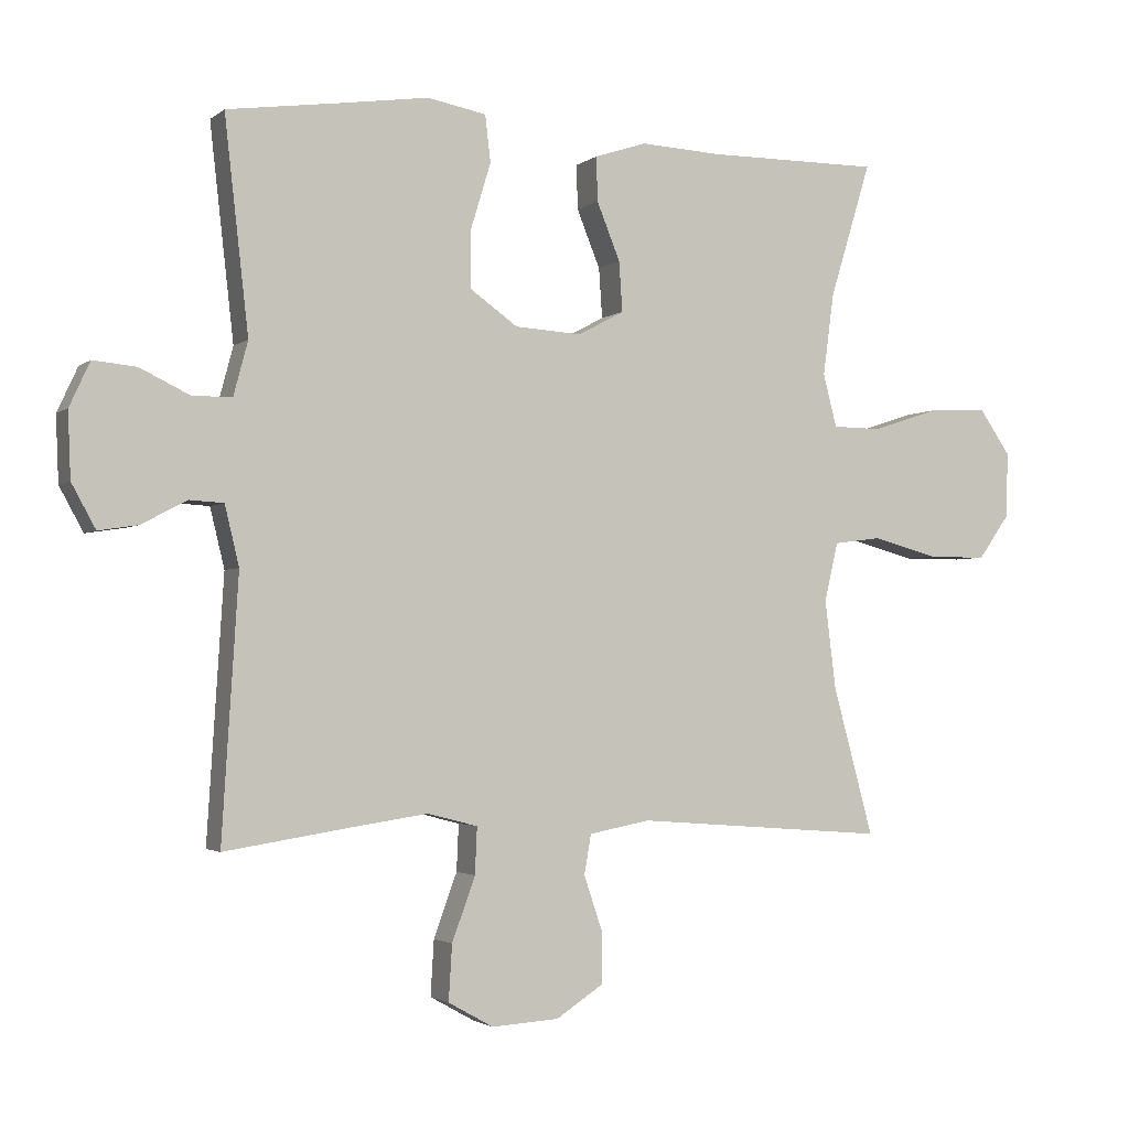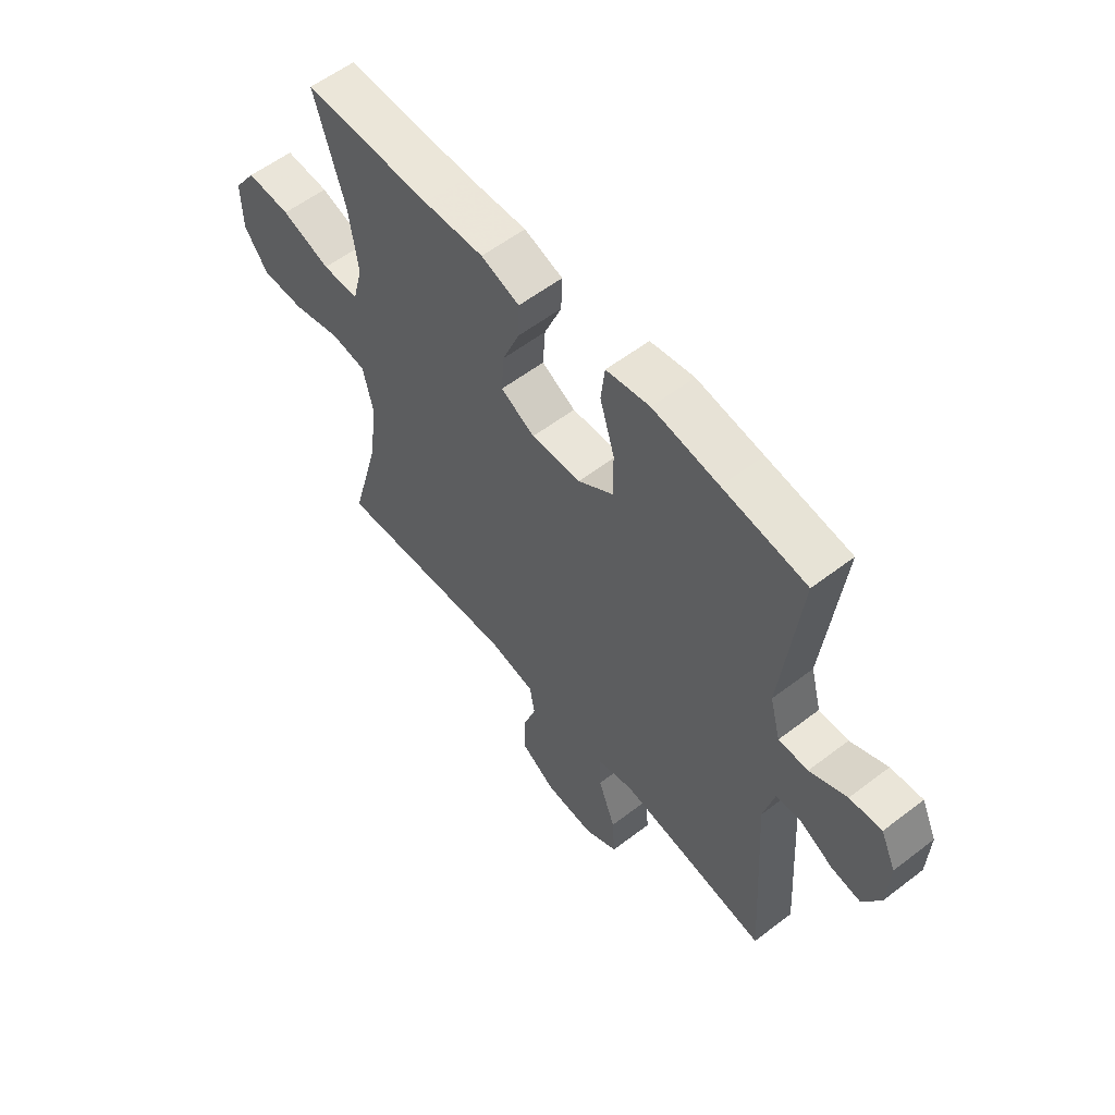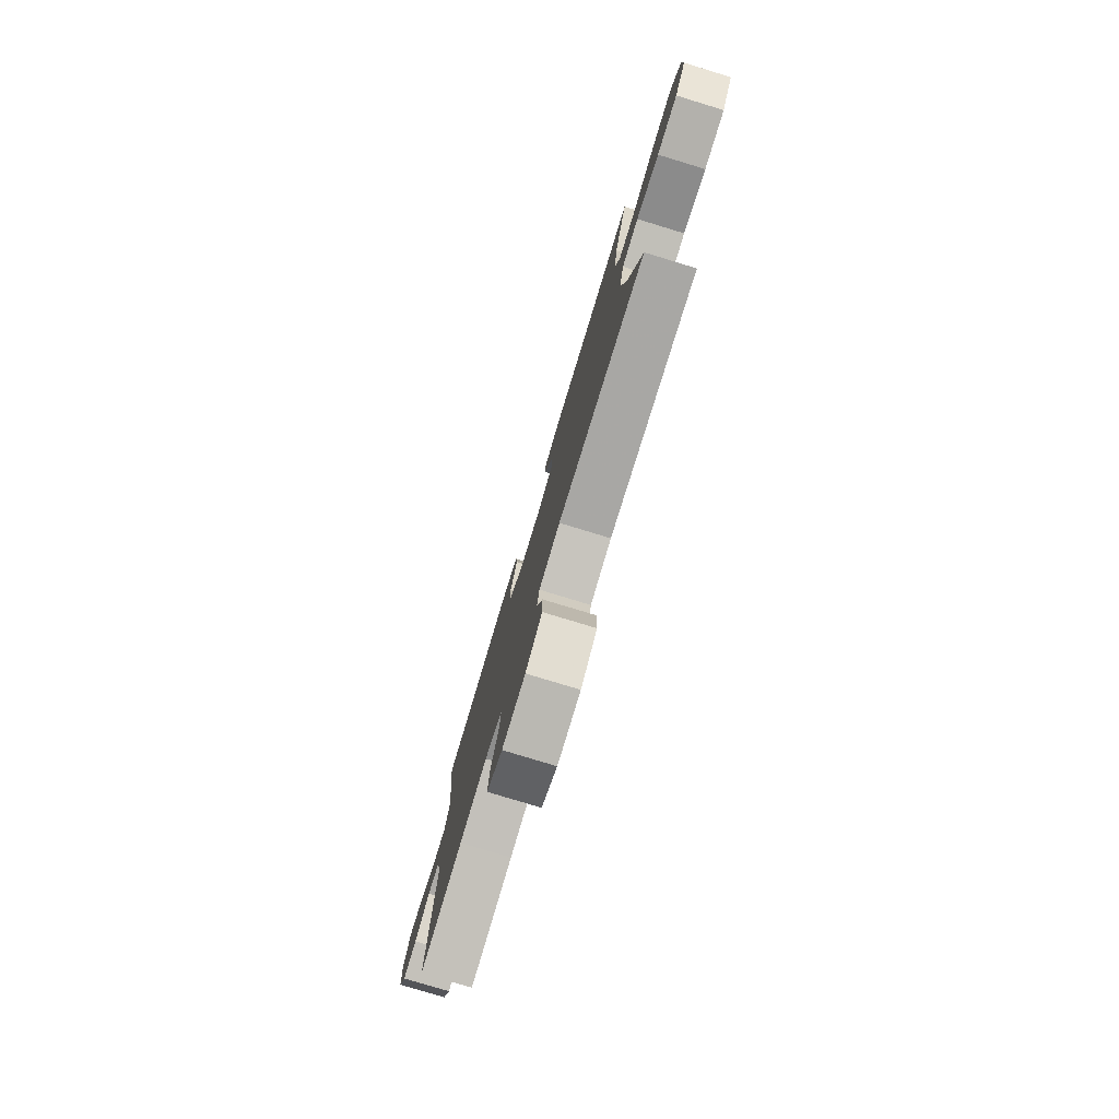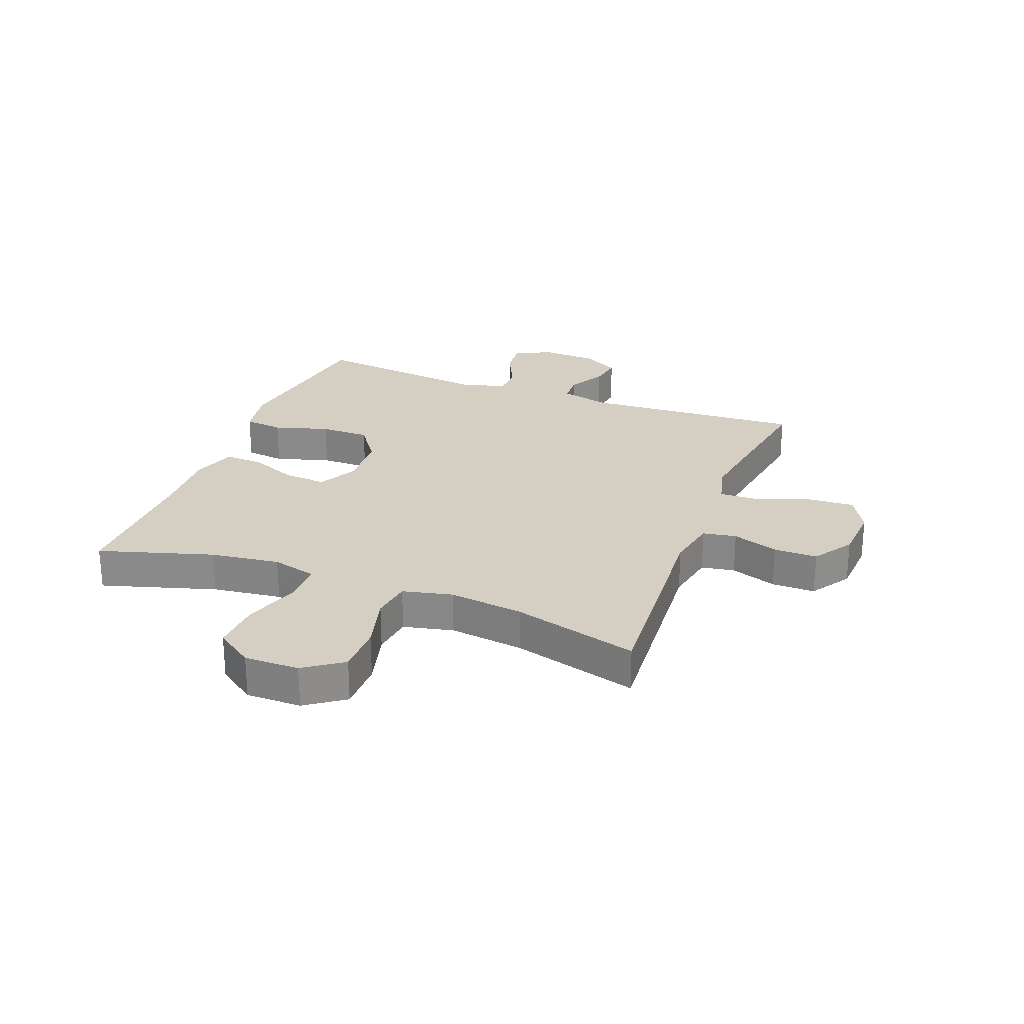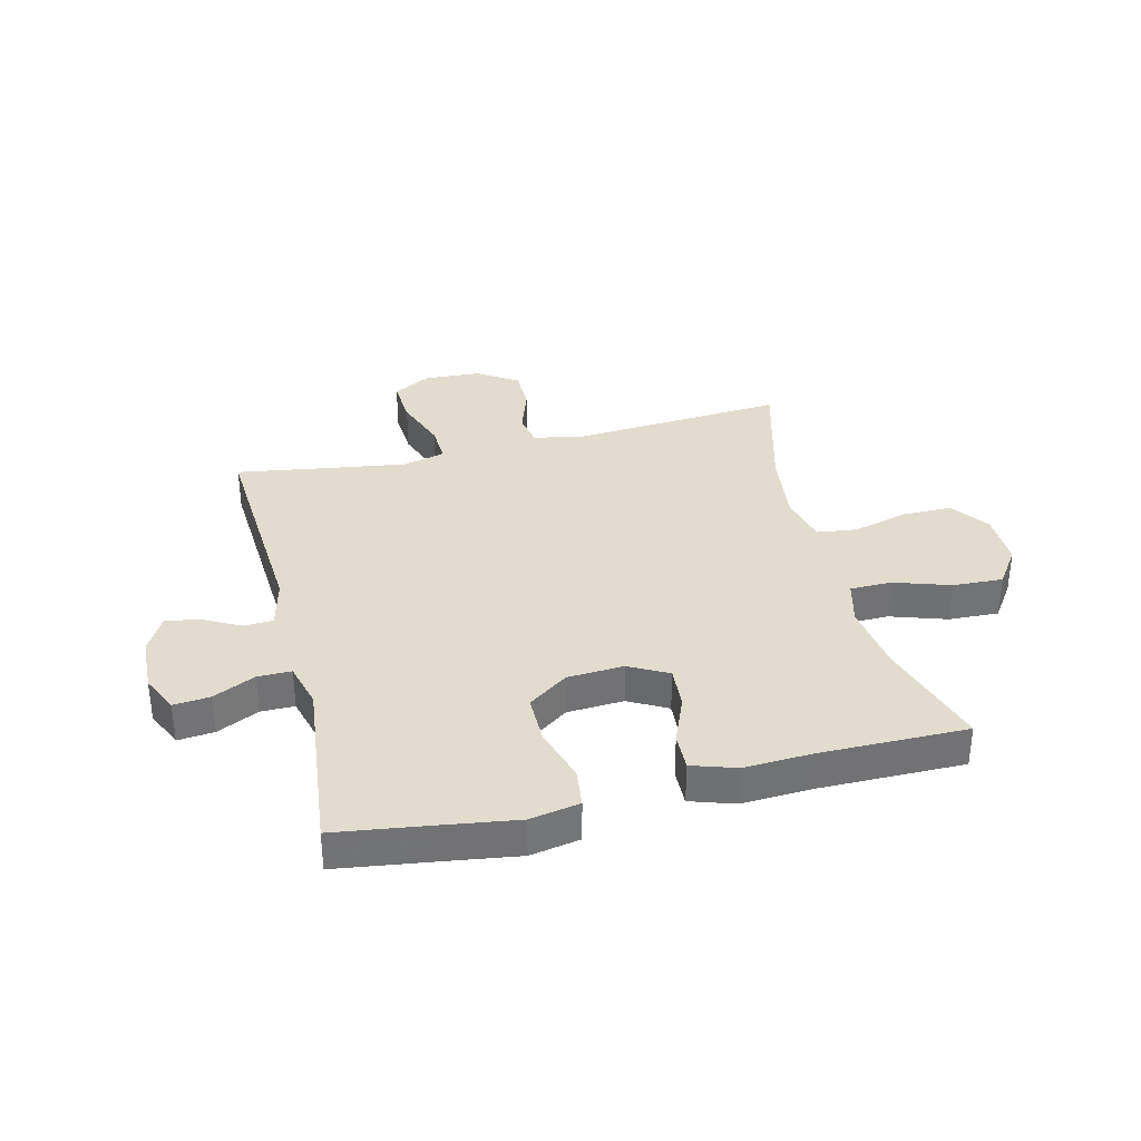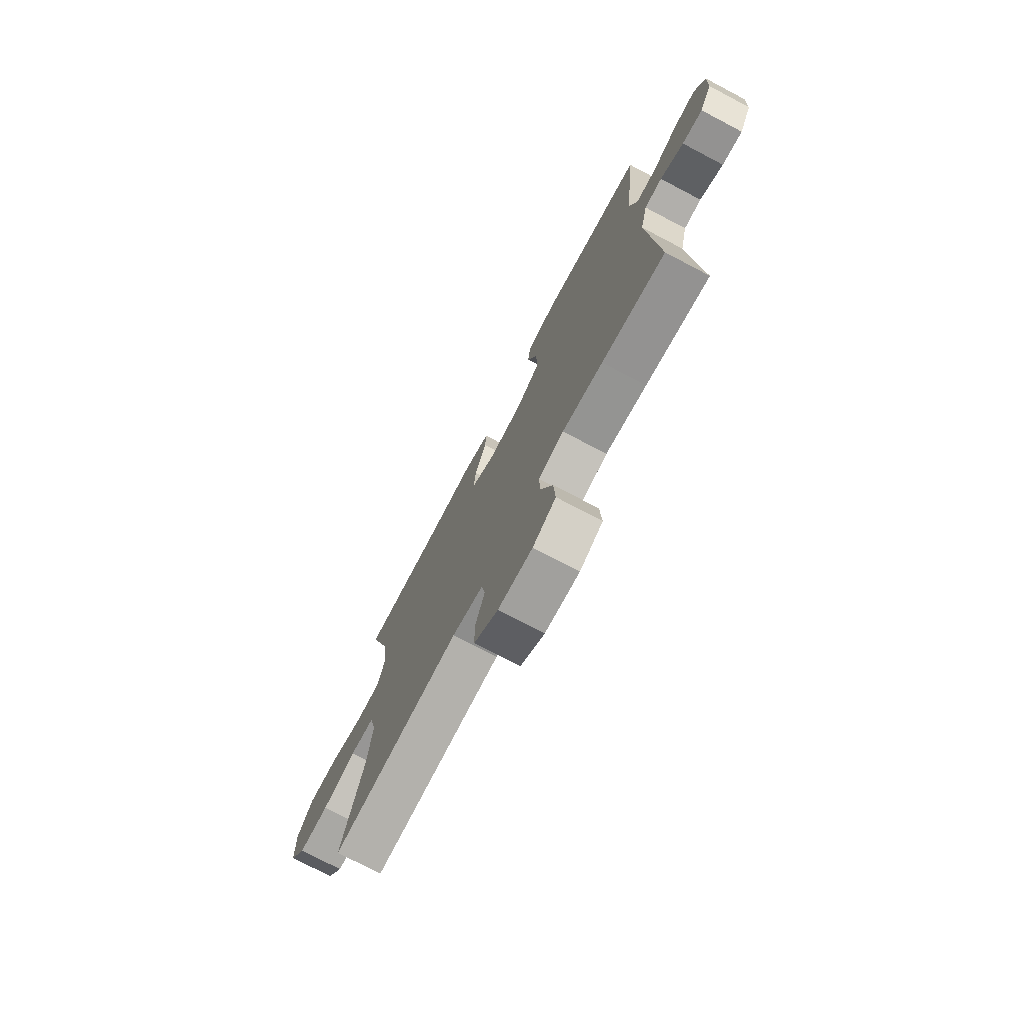
<metadata>
{"format":"obj","ext":"obj","renderer":"f3d","projection":"perspective","resolution":1024,"background":"white","views":[{"elev":-2.4,"azim":-23.8,"up":"+Z"},{"elev":57.6,"azim":-128.5,"up":"+Z"},{"elev":-79.0,"azim":73.1,"up":"+Z"},{"elev":25.8,"azim":111.1,"up":"+Y"},{"elev":34.7,"azim":-13.8,"up":"+Y"},{"elev":-74.9,"azim":-117.7,"up":"+Z"}]}
</metadata>
<code>
v -0.5 0.07 0.5
v -0.336 0.07 0.523
v -0.206 0.07 0.542
v -0.12 0.07 0.526
v -0.112 0.07 0.458
v -0.141 0.07 0.363
v -0.141 0.07 0.277
v -0.072 0.07 0.228
v 0.026 0.07 0.222
v 0.093 0.07 0.258
v 0.088 0.07 0.331
v 0.054 0.07 0.415
v 0.052 0.07 0.48
v 0.128 0.07 0.505
v 0.247 0.07 0.499
v 0.5 0.07 0.5
v 0.44 0.07 0.303
v 0.424 0.07 0.183
v 0.444 0.07 0.106
v 0.516 0.07 0.105
v 0.613 0.07 0.137
v 0.7 0.07 0.141
v 0.745 0.07 0.076
v 0.744 0.07 -0.019
v 0.697 0.07 -0.085
v 0.611 0.07 -0.085
v 0.515 0.07 -0.059
v 0.445 0.07 -0.068
v 0.425 0.07 -0.154
v 0.441 0.07 -0.283
v 0.5 0.07 -0.5
v 0.132 0.07 -0.472
v 0.043 0.07 -0.489
v 0.033 0.07 -0.547
v 0.06 0.07 -0.627
v 0.06 0.07 -0.702
v -0.009 0.07 -0.747
v -0.107 0.07 -0.753
v -0.173 0.07 -0.716
v -0.168 0.07 -0.635
v -0.134 0.07 -0.542
v -0.131 0.07 -0.474
v -0.204 0.07 -0.455
v -0.32 0.07 -0.472
v -0.5 0.07 -0.5
v -0.476 0.07 -0.12
v -0.497 0.07 -0.033
v -0.547 0.07 -0.03
v -0.613 0.07 -0.065
v -0.671 0.07 -0.074
v -0.706 0.07 -0.01
v -0.71 0.07 0.086
v -0.68 0.07 0.151
v -0.617 0.07 0.145
v -0.544 0.07 0.11
v -0.486 0.07 0.11
v -0.465 0.07 0.189
v -0.5 0 0.5
v -0.336 0 0.523
v -0.206 0 0.542
v -0.12 0 0.526
v -0.112 0 0.458
v -0.141 0 0.363
v -0.141 0 0.277
v -0.072 0 0.228
v 0.026 0 0.222
v 0.093 0 0.258
v 0.088 0 0.331
v 0.054 0 0.415
v 0.052 0 0.48
v 0.128 0 0.505
v 0.247 0 0.499
v 0.5 0 0.5
v 0.44 0 0.303
v 0.424 0 0.183
v 0.444 0 0.106
v 0.516 0 0.105
v 0.613 0 0.137
v 0.7 0 0.141
v 0.745 0 0.076
v 0.744 0 -0.019
v 0.697 0 -0.085
v 0.611 0 -0.085
v 0.515 0 -0.059
v 0.445 0 -0.068
v 0.425 0 -0.154
v 0.441 0 -0.283
v 0.5 0 -0.5
v 0.132 0 -0.472
v 0.043 0 -0.489
v 0.033 0 -0.547
v 0.06 0 -0.627
v 0.06 0 -0.702
v -0.009 0 -0.747
v -0.107 0 -0.753
v -0.173 0 -0.716
v -0.168 0 -0.635
v -0.134 0 -0.542
v -0.131 0 -0.474
v -0.204 0 -0.455
v -0.32 0 -0.472
v -0.5 0 -0.5
v -0.476 0 -0.12
v -0.497 0 -0.033
v -0.547 0 -0.03
v -0.613 0 -0.065
v -0.671 0 -0.074
v -0.706 0 -0.01
v -0.71 0 0.086
v -0.68 0 0.151
v -0.617 0 0.145
v -0.544 0 0.11
v -0.486 0 0.11
v -0.465 0 0.189
f 52 53 54 55
f 52 55 56
f 51 52 56
f 48 49 50 51
f 47 48 51 56
f 46 47 56 57
f 44 45 46
f 43 44 46 57
f 38 39 40 41
f 38 41 42
f 37 38 42
f 34 35 36 37
f 33 34 37 42
f 32 33 42 43
f 30 31 32
f 29 30 32 43
f 24 25 26 27
f 24 27 28
f 23 24 28
f 20 21 22 23
f 19 20 23 28
f 18 19 28 29
f 15 16 17
f 15 17 18
f 11 12 13 14
f 10 11 14 15
f 3 4 5 6
f 2 3 6 7
f 1 2 7
f 57 1 7 8
f 10 15 18 29
f 9 10 29 43
f 8 9 43 57
f 112 111 110 109
f 113 112 109
f 113 109 108
f 108 107 106 105
f 113 108 105 104
f 114 113 104 103
f 103 102 101
f 114 103 101 100
f 98 97 96 95
f 99 98 95
f 99 95 94
f 94 93 92 91
f 99 94 91 90
f 100 99 90 89
f 89 88 87
f 100 89 87 86
f 84 83 82 81
f 85 84 81
f 85 81 80
f 80 79 78 77
f 85 80 77 76
f 86 85 76 75
f 74 73 72
f 75 74 72
f 71 70 69 68
f 72 71 68 67
f 63 62 61 60
f 64 63 60 59
f 64 59 58
f 65 64 58 114
f 86 75 72 67
f 100 86 67 66
f 114 100 66 65
f 1 58 59 2
f 2 59 60 3
f 3 60 61 4
f 4 61 62 5
f 5 62 63 6
f 6 63 64 7
f 7 64 65 8
f 8 65 66 9
f 9 66 67 10
f 10 67 68 11
f 11 68 69 12
f 12 69 70 13
f 13 70 71 14
f 14 71 72 15
f 15 72 73 16
f 16 73 74 17
f 17 74 75 18
f 18 75 76 19
f 19 76 77 20
f 20 77 78 21
f 21 78 79 22
f 22 79 80 23
f 23 80 81 24
f 24 81 82 25
f 25 82 83 26
f 26 83 84 27
f 27 84 85 28
f 28 85 86 29
f 29 86 87 30
f 30 87 88 31
f 31 88 89 32
f 32 89 90 33
f 33 90 91 34
f 34 91 92 35
f 35 92 93 36
f 36 93 94 37
f 37 94 95 38
f 38 95 96 39
f 39 96 97 40
f 40 97 98 41
f 41 98 99 42
f 42 99 100 43
f 43 100 101 44
f 44 101 102 45
f 45 102 103 46
f 46 103 104 47
f 47 104 105 48
f 48 105 106 49
f 49 106 107 50
f 50 107 108 51
f 51 108 109 52
f 52 109 110 53
f 53 110 111 54
f 54 111 112 55
f 55 112 113 56
f 56 113 114 57
f 57 114 58 1

</code>
